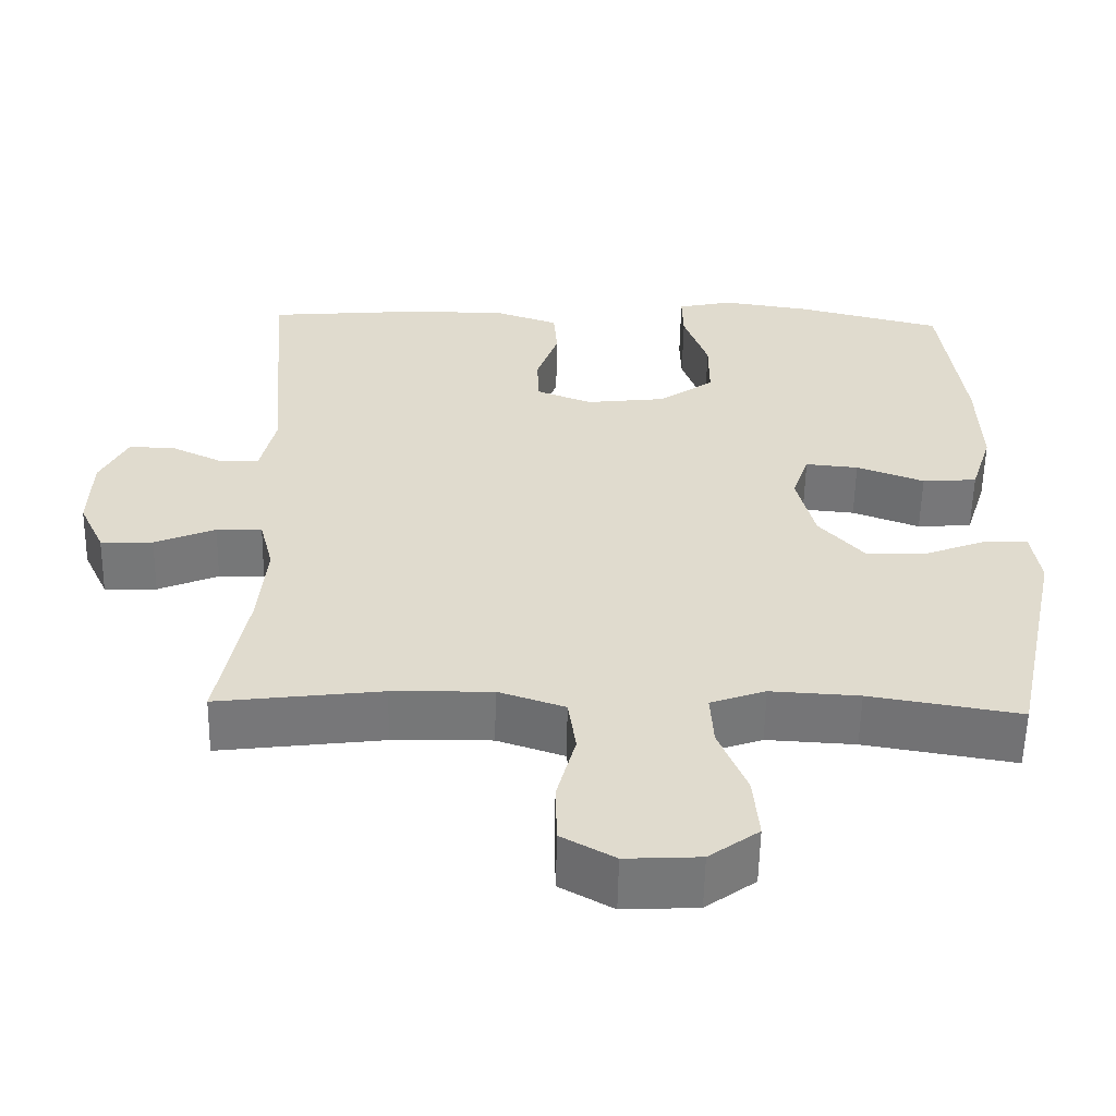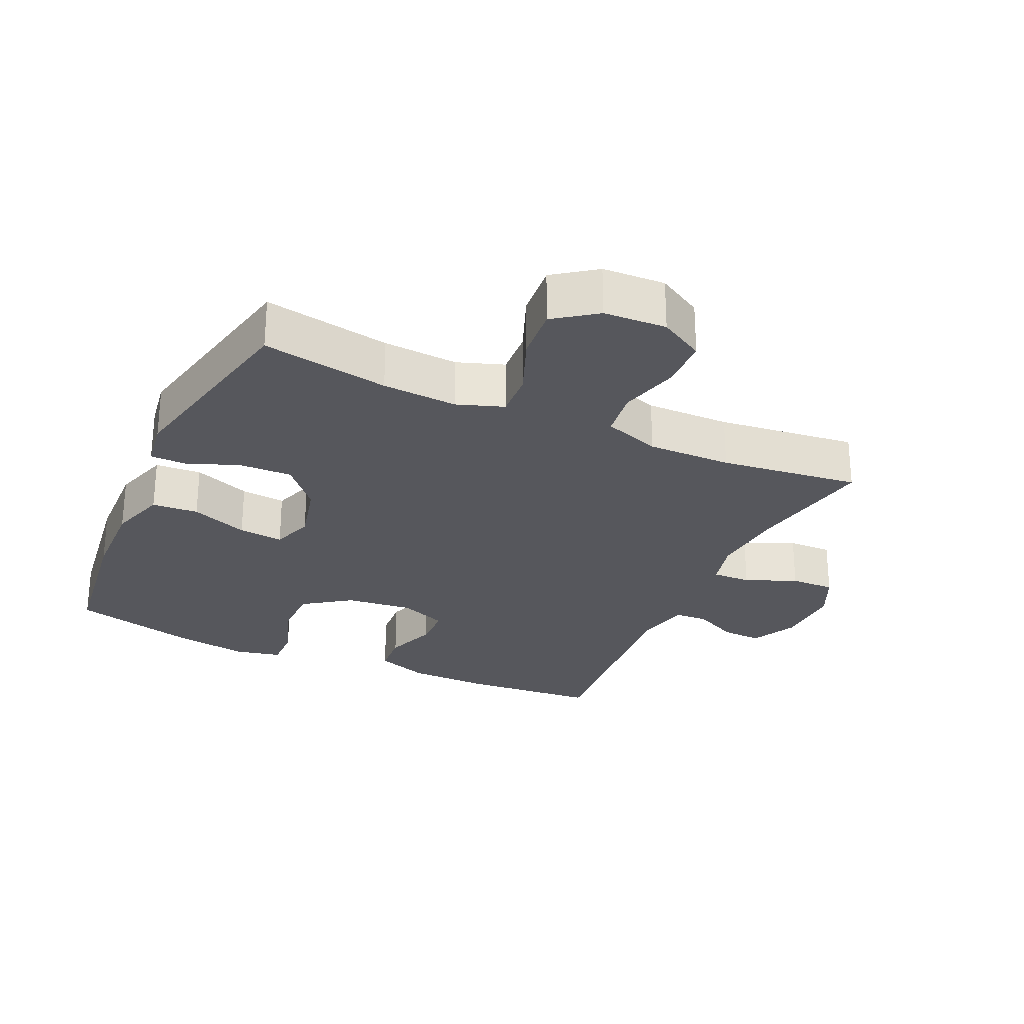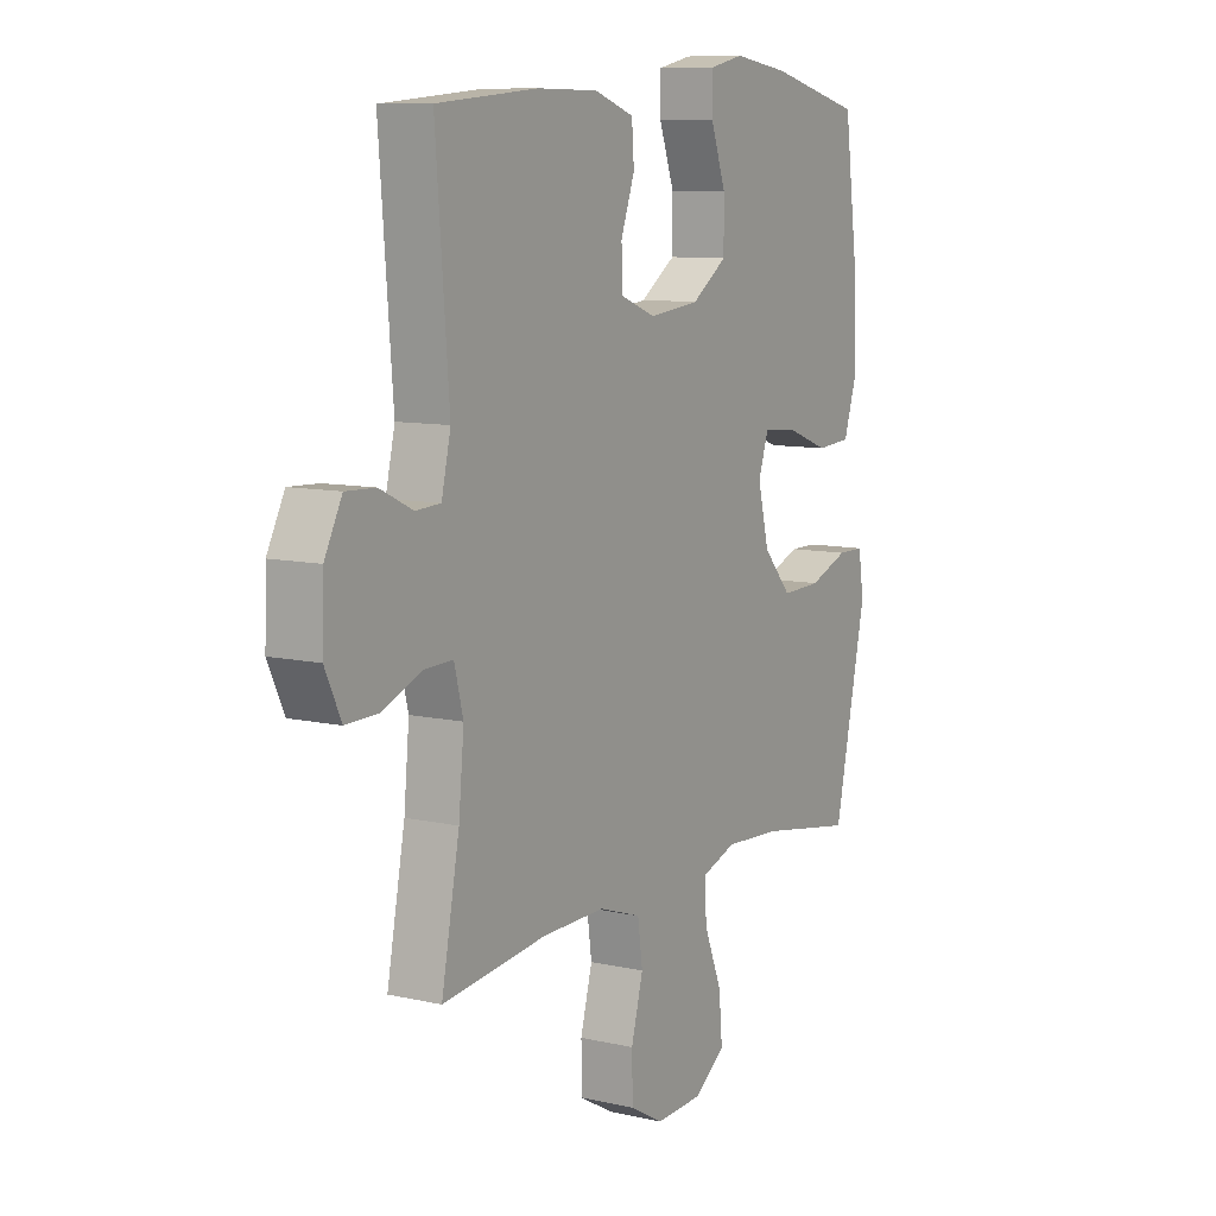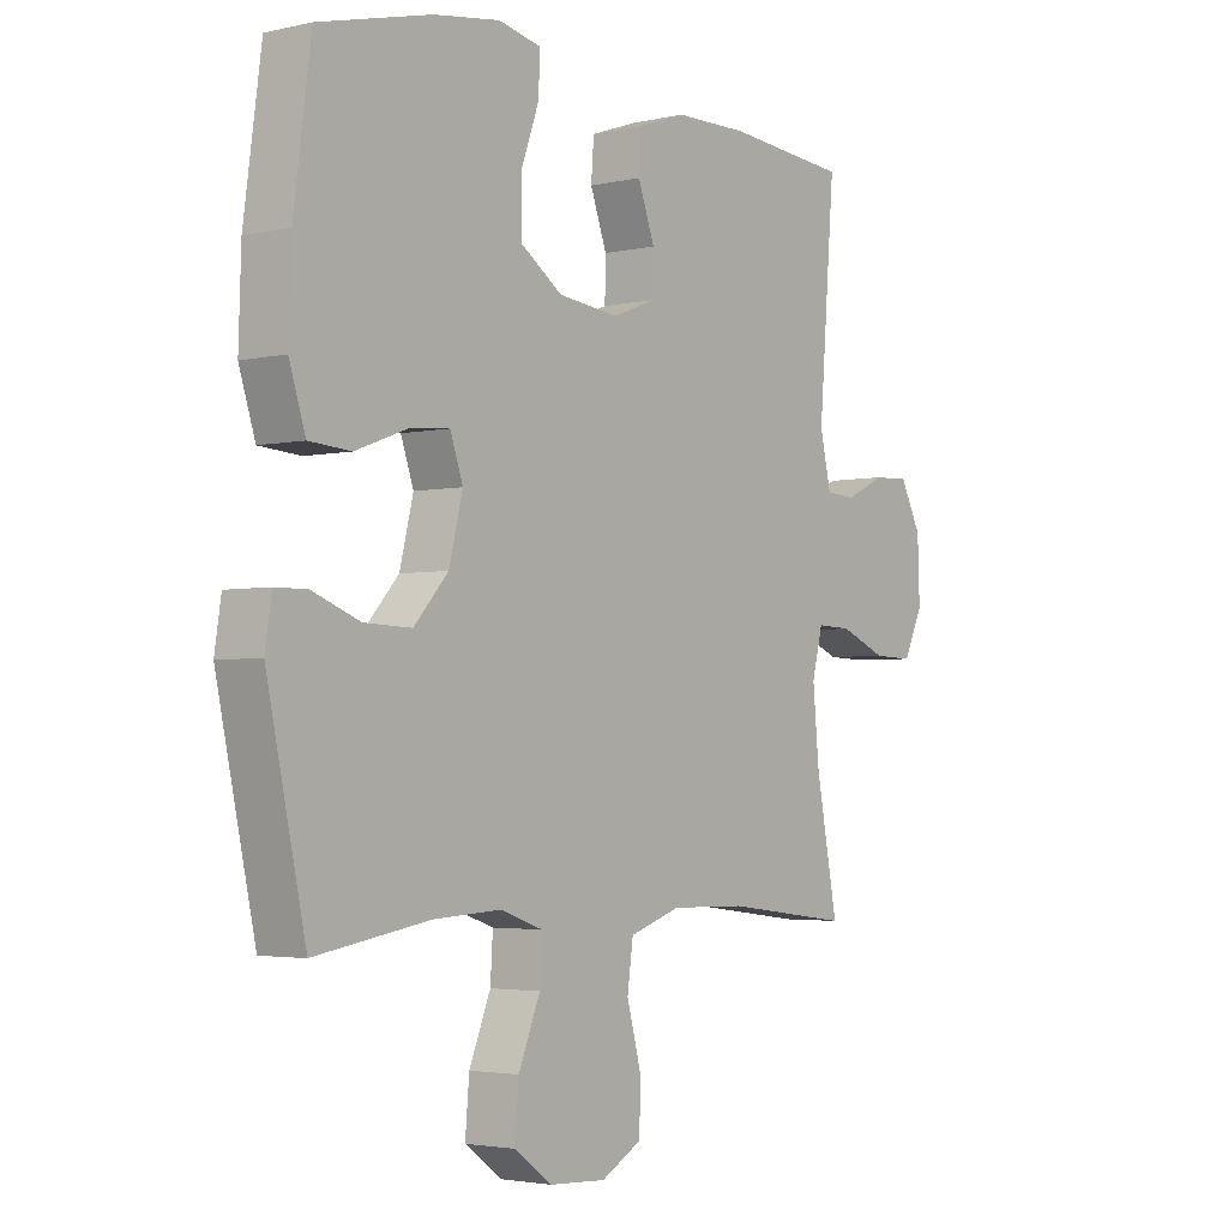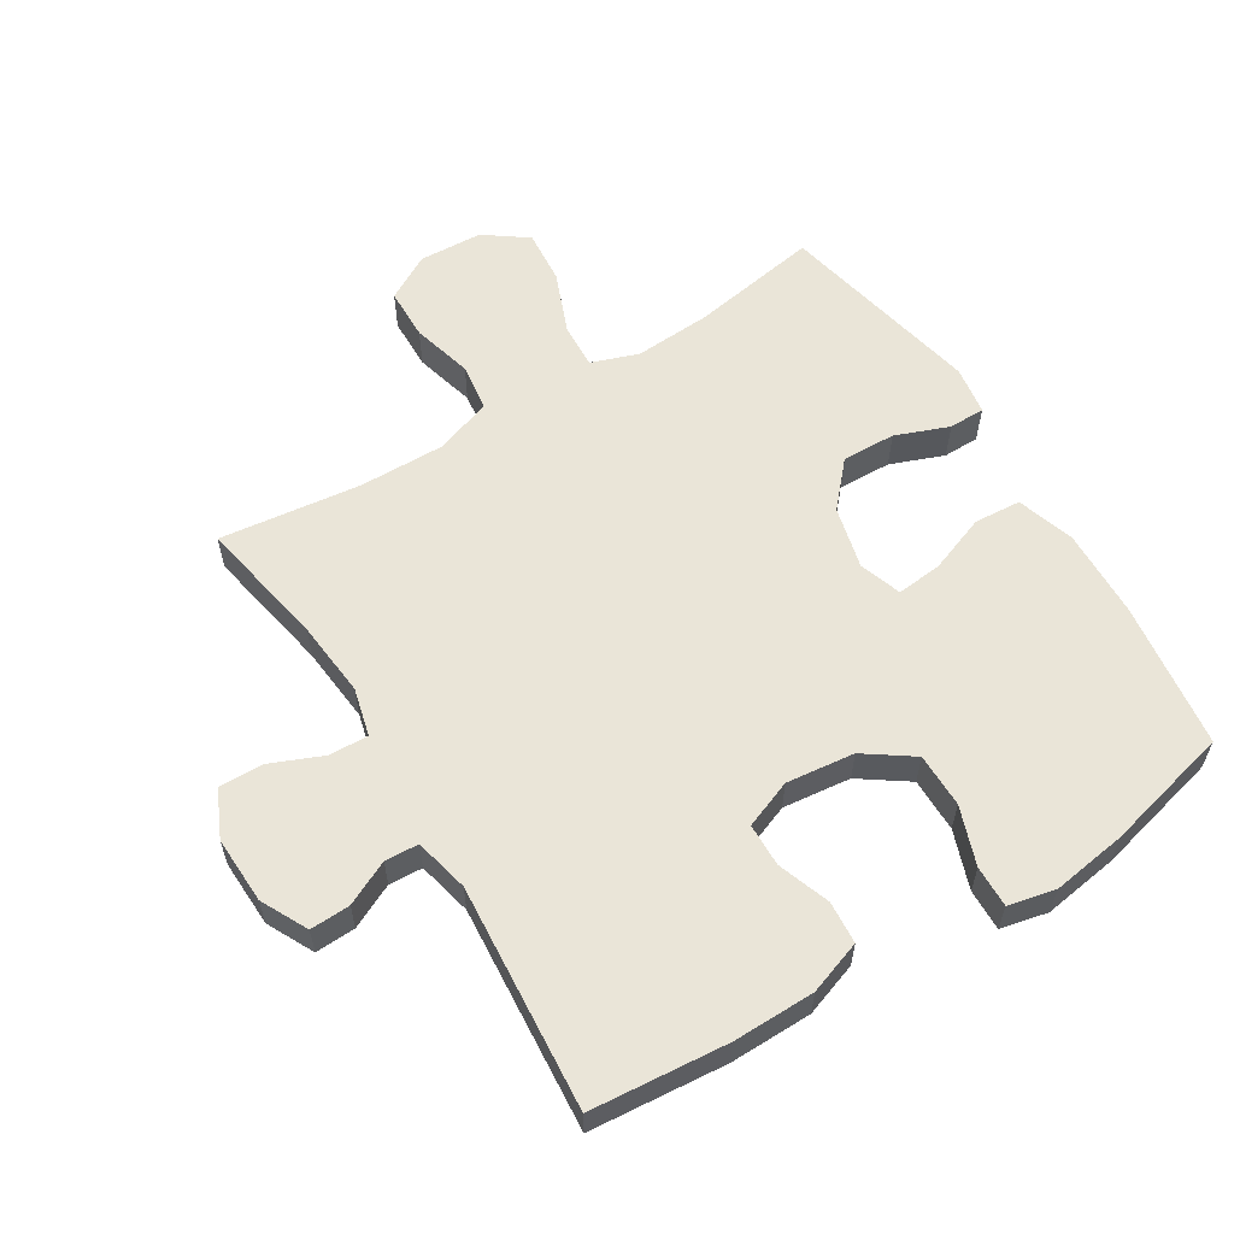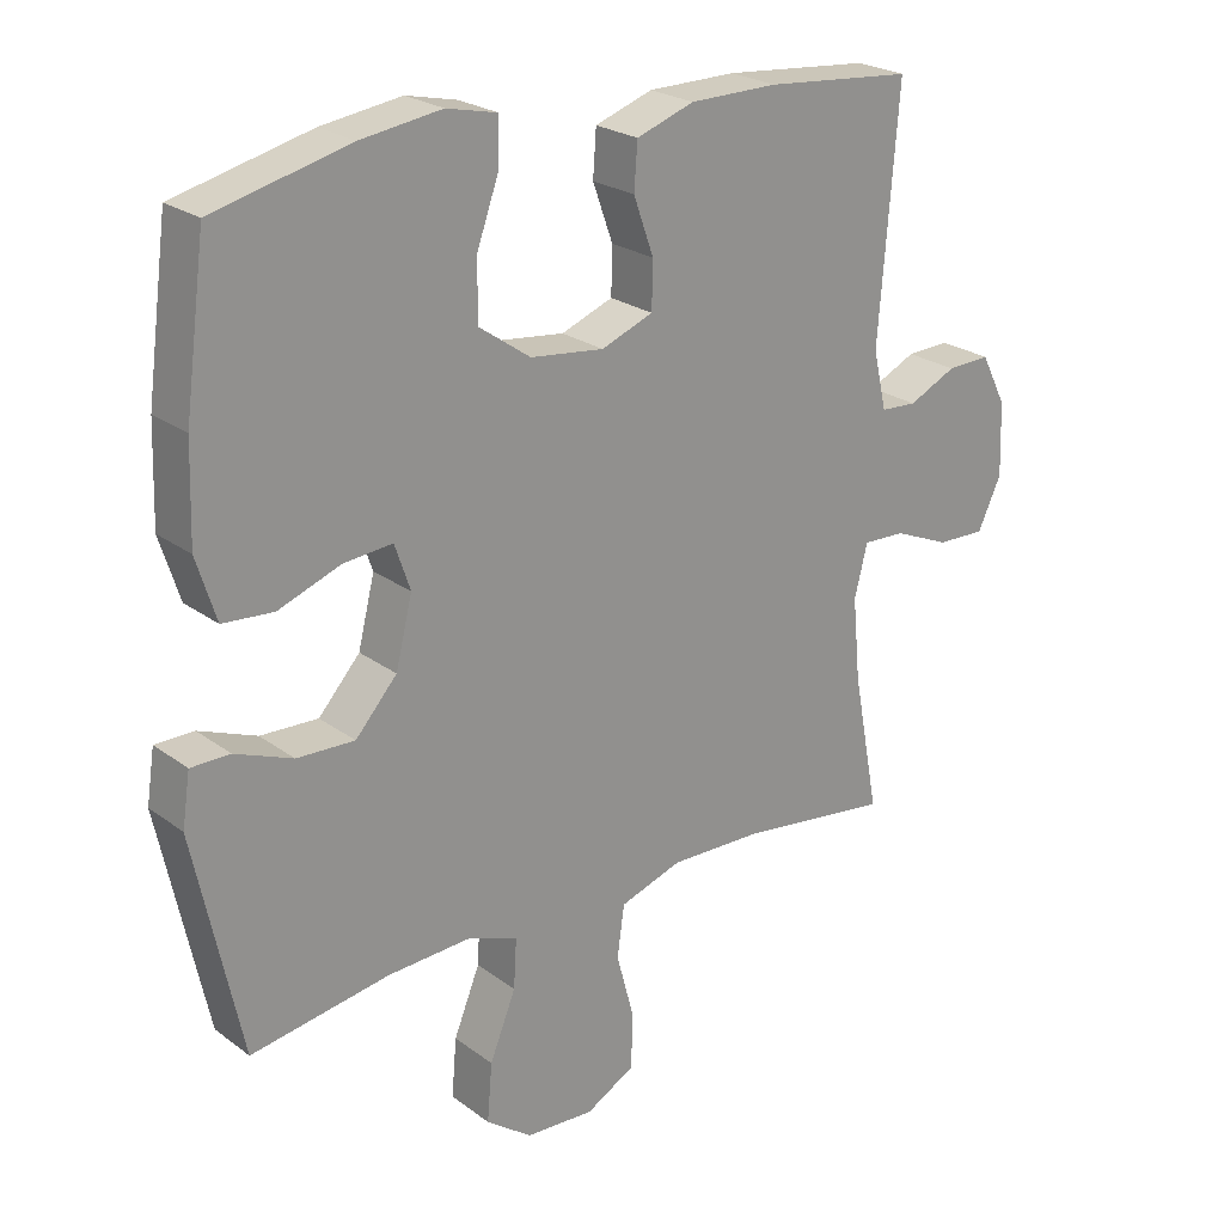
<metadata>
{"format":"obj","ext":"obj","renderer":"f3d","projection":"perspective","resolution":1024,"background":"white","views":[{"elev":-56.9,"azim":-1.1,"up":"+Z"},{"elev":-27.5,"azim":155.3,"up":"+Y"},{"elev":9.3,"azim":-59.1,"up":"+Z"},{"elev":-3.1,"azim":128.0,"up":"+Z"},{"elev":59.4,"azim":-31.7,"up":"+Y"},{"elev":23.6,"azim":140.7,"up":"+Z"}]}
</metadata>
<code>
o path8604
v 0.3229 0.0375 0.5873
v 0.2072 0.0375 0.6042
v 0.1343 0.0375 0.5879
v 0.1358 0.0375 0.5237
v 0.1678 0.0375 0.4339
v 0.1678 0.0375 0.3499
v 0.0941 0.0375 0.2983
v -0.01133 0.0375 0.2859
v -0.08563 0.0375 0.3147
v -0.08705 0.0375 0.3815
v -0.05825 0.0375 0.4622
v -0.06304 0.0375 0.5277
v -0.1457 0.0375 0.5564
v -0.2722 0.0375 0.5576
v -0.4837 0.0375 0.5389
v -0.4559 0.0375 0.1904
v -0.4752 0.0375 0.1061
v -0.5272 0.0375 0.1031
v -0.5956 0.0375 0.1358
v -0.6578 0.0375 0.1383
v -0.6943 0.0375 0.06635
v -0.6978 0.0375 -0.03773
v -0.6641 0.0375 -0.1101
v -0.5946 0.0375 -0.1081
v -0.5143 0.0375 -0.07416
v -0.4538 0.0375 -0.07198
v -0.4351 0.0375 -0.146
v -0.4461 0.0375 -0.2639
v -0.4837 0.0375 -0.463
v -0.2653 0.0375 -0.4356
v -0.1335 0.0375 -0.4331
v -0.04511 0.0375 -0.463
v -0.03481 0.0375 -0.5368
v -0.05984 0.0375 -0.6303
v -0.05804 0.0375 -0.7104
v 0.01229 0.0375 -0.7499
v 0.1107 0.0375 -0.7447
v 0.1764 0.0375 -0.6968
v 0.1693 0.0375 -0.613
v 0.1319 0.0375 -0.52
v 0.1276 0.0375 -0.4492
v 0.2008 0.0375 -0.4233
v 0.3185 0.0375 -0.4299
v 0.518 0.0375 -0.463
v 0.5856 0.0375 -0.1477
v 0.5742 0.0375 -0.07267
v 0.5183 0.0375 -0.07236
v 0.436 0.0375 -0.1042
v 0.3533 0.0375 -0.1072
v 0.2937 0.0375 -0.04029
v 0.2699 0.0375 0.05588
v 0.292 0.0375 0.1206
v 0.3623 0.0375 0.1141
v 0.452 0.0375 0.08078
v 0.5244 0.0375 0.08623
v 0.5527 0.0375 0.1754
v 0.5483 0.0375 0.3116
v 0.518 0.0375 0.5389
v 0.3229 -0.0375 0.5873
v 0.2072 -0.0375 0.6042
v 0.1343 -0.0375 0.5879
v 0.1358 -0.0375 0.5237
v 0.1678 -0.0375 0.4339
v 0.1678 -0.0375 0.3499
v 0.0941 -0.0375 0.2983
v -0.01133 -0.0375 0.2859
v -0.08563 -0.0375 0.3147
v -0.08705 -0.0375 0.3815
v -0.05825 -0.0375 0.4622
v -0.06304 -0.0375 0.5277
v -0.1457 -0.0375 0.5564
v -0.2722 -0.0375 0.5576
v -0.4837 -0.0375 0.5389
v -0.4559 -0.0375 0.1904
v -0.4752 -0.0375 0.1061
v -0.5272 -0.0375 0.1031
v -0.5956 -0.0375 0.1358
v -0.6578 -0.0375 0.1383
v -0.6943 -0.0375 0.06635
v -0.6978 -0.0375 -0.03773
v -0.6641 -0.0375 -0.1101
v -0.5946 -0.0375 -0.1081
v -0.5143 -0.0375 -0.07416
v -0.4538 -0.0375 -0.07198
v -0.4351 -0.0375 -0.146
v -0.4461 -0.0375 -0.2639
v -0.4837 -0.0375 -0.463
v -0.2653 -0.0375 -0.4356
v -0.1335 -0.0375 -0.4331
v -0.04511 -0.0375 -0.463
v -0.03481 -0.0375 -0.5368
v -0.05984 -0.0375 -0.6303
v -0.05804 -0.0375 -0.7104
v 0.01229 -0.0375 -0.7499
v 0.1107 -0.0375 -0.7447
v 0.1764 -0.0375 -0.6968
v 0.1693 -0.0375 -0.613
v 0.1319 -0.0375 -0.52
v 0.1276 -0.0375 -0.4492
v 0.2008 -0.0375 -0.4233
v 0.3185 -0.0375 -0.4299
v 0.518 -0.0375 -0.463
v 0.5856 -0.0375 -0.1477
v 0.5742 -0.0375 -0.07267
v 0.5183 -0.0375 -0.07236
v 0.436 -0.0375 -0.1042
v 0.3533 -0.0375 -0.1072
v 0.2937 -0.0375 -0.04029
v 0.2699 -0.0375 0.05588
v 0.292 -0.0375 0.1206
v 0.3623 -0.0375 0.1141
v 0.452 -0.0375 0.08078
v 0.5244 -0.0375 0.08623
v 0.5527 -0.0375 0.1754
v 0.5483 -0.0375 0.3116
v 0.518 -0.0375 0.5389
v 0.5856 0.0375 -0.1477
v 0.5742 0.0375 -0.07267
v 0.5742 0.0375 -0.07267
v 0.5183 0.0375 -0.07236
v 0.5244 0.0375 0.08623
v 0.5244 0.0375 0.08623
v 0.5527 0.0375 0.1754
v 0.5483 0.0375 0.3116
v 0.518 0.0375 -0.463
v 0.518 0.0375 -0.463
v 0.452 0.0375 0.08078
v 0.518 0.0375 0.5389
v 0.518 0.0375 0.5389
v 0.436 0.0375 -0.1042
v 0.3623 0.0375 0.1141
v 0.3533 0.0375 -0.1072
v 0.3229 0.0375 0.5873
v 0.3185 0.0375 -0.4299
v 0.292 0.0375 0.1206
v 0.292 0.0375 0.1206
v 0.2937 0.0375 -0.04029
v 0.2072 0.0375 0.6042
v 0.2008 0.0375 -0.4233
v 0.2699 0.0375 0.05588
v 0.1343 0.0375 0.5879
v 0.1343 0.0375 0.5879
v 0.1276 0.0375 -0.4492
v 0.1276 0.0375 -0.4492
v 0.1678 0.0375 0.4339
v 0.1678 0.0375 0.3499
v 0.1107 0.0375 -0.7447
v 0.1764 0.0375 -0.6968
v 0.1693 0.0375 -0.613
v 0.1319 0.0375 -0.52
v 0.0941 0.0375 0.2983
v 0.1358 0.0375 0.5237
v 0.01229 0.0375 -0.7499
v -0.01133 0.0375 0.2859
v -0.05804 0.0375 -0.7104
v -0.08563 0.0375 0.3147
v -0.08563 0.0375 0.3147
v -0.05984 0.0375 -0.6303
v -0.03481 0.0375 -0.5368
v -0.04511 0.0375 -0.463
v -0.04511 0.0375 -0.463
v -0.1335 0.0375 -0.4331
v -0.08705 0.0375 0.3815
v -0.05825 0.0375 0.4622
v -0.06304 0.0375 0.5277
v -0.06304 0.0375 0.5277
v -0.1457 0.0375 0.5564
v -0.2653 0.0375 -0.4356
v -0.2722 0.0375 0.5576
v -0.4837 0.0375 -0.463
v -0.4837 0.0375 -0.463
v -0.4351 0.0375 -0.146
v -0.4461 0.0375 -0.2639
v -0.4538 0.0375 -0.07198
v -0.4538 0.0375 -0.07198
v -0.5143 0.0375 -0.07416
v -0.4559 0.0375 0.1904
v -0.4752 0.0375 0.1061
v -0.4752 0.0375 0.1061
v -0.4837 0.0375 0.5389
v -0.4837 0.0375 0.5389
v -0.5272 0.0375 0.1031
v -0.5946 0.0375 -0.1081
v -0.5956 0.0375 0.1358
v -0.6641 0.0375 -0.1101
v -0.6641 0.0375 -0.1101
v -0.6578 0.0375 0.1383
v -0.6578 0.0375 0.1383
v -0.6943 0.0375 0.06635
v -0.6978 0.0375 -0.03773
v 0.5856 -0.0375 -0.1477
v 0.5742 -0.0375 -0.07267
v 0.5742 -0.0375 -0.07267
v 0.5183 -0.0375 -0.07236
v 0.5244 -0.0375 0.08623
v 0.5244 -0.0375 0.08623
v 0.5527 -0.0375 0.1754
v 0.5483 -0.0375 0.3116
v 0.518 -0.0375 -0.463
v 0.518 -0.0375 -0.463
v 0.452 -0.0375 0.08078
v 0.518 -0.0375 0.5389
v 0.518 -0.0375 0.5389
v 0.436 -0.0375 -0.1042
v 0.3623 -0.0375 0.1141
v 0.3533 -0.0375 -0.1072
v 0.3229 -0.0375 0.5873
v 0.3185 -0.0375 -0.4299
v 0.292 -0.0375 0.1206
v 0.292 -0.0375 0.1206
v 0.2937 -0.0375 -0.04029
v 0.2072 -0.0375 0.6042
v 0.2008 -0.0375 -0.4233
v 0.2699 -0.0375 0.05588
v 0.1343 -0.0375 0.5879
v 0.1343 -0.0375 0.5879
v 0.1276 -0.0375 -0.4492
v 0.1276 -0.0375 -0.4492
v 0.1678 -0.0375 0.4339
v 0.1678 -0.0375 0.3499
v 0.1107 -0.0375 -0.7447
v 0.1764 -0.0375 -0.6968
v 0.1693 -0.0375 -0.613
v 0.1319 -0.0375 -0.52
v 0.0941 -0.0375 0.2983
v 0.1358 -0.0375 0.5237
v 0.01229 -0.0375 -0.7499
v -0.01133 -0.0375 0.2859
v -0.05804 -0.0375 -0.7104
v -0.08563 -0.0375 0.3147
v -0.08563 -0.0375 0.3147
v -0.05984 -0.0375 -0.6303
v -0.03481 -0.0375 -0.5368
v -0.04511 -0.0375 -0.463
v -0.04511 -0.0375 -0.463
v -0.1335 -0.0375 -0.4331
v -0.08705 -0.0375 0.3815
v -0.05825 -0.0375 0.4622
v -0.06304 -0.0375 0.5277
v -0.06304 -0.0375 0.5277
v -0.1457 -0.0375 0.5564
v -0.2653 -0.0375 -0.4356
v -0.2722 -0.0375 0.5576
v -0.4837 -0.0375 -0.463
v -0.4837 -0.0375 -0.463
v -0.4351 -0.0375 -0.146
v -0.4461 -0.0375 -0.2639
v -0.4538 -0.0375 -0.07198
v -0.4538 -0.0375 -0.07198
v -0.5143 -0.0375 -0.07416
v -0.4559 -0.0375 0.1904
v -0.4752 -0.0375 0.1061
v -0.4752 -0.0375 0.1061
v -0.4837 -0.0375 0.5389
v -0.4837 -0.0375 0.5389
v -0.5272 -0.0375 0.1031
v -0.5946 -0.0375 -0.1081
v -0.5956 -0.0375 0.1358
v -0.6641 -0.0375 -0.1101
v -0.6641 -0.0375 -0.1101
v -0.6578 -0.0375 0.1383
v -0.6578 -0.0375 0.1383
v -0.6943 -0.0375 0.06635
v -0.6978 -0.0375 -0.03773
f 230 248 228
f 199 204 208
f 224 233 223
f 227 232 229
f 256 250 252
f 236 246 242
f 228 236 214
f 197 205 201
f 215 226 212
f 250 256 264
f 197 201 195
f 207 220 198
f 241 243 237
f 259 257 264
f 228 246 236
f 252 230 251
f 239 241 238
f 248 252 250
f 212 219 207
f 205 220 209
f 223 221 222
f 211 236 234
f 204 191 194
f 219 212 226
f 242 246 247
f 209 225 214
f 251 230 243
f 217 213 211
f 202 207 198
f 252 248 230
f 264 256 263
f 228 248 246
f 198 205 197
f 237 243 230
f 214 236 211
f 223 232 221
f 217 233 224
f 261 263 258
f 221 232 227
f 258 263 256
f 198 220 205
f 254 251 243
f 206 208 204
f 238 241 237
f 233 232 223
f 225 228 214
f 250 264 257
f 191 204 199
f 194 191 192
f 217 234 233
f 211 213 206
f 211 234 217
f 208 206 213
f 242 247 244
f 220 207 219
f 220 225 209
f 45 119 193 103
f 46 47 105 104
f 122 56 114 196
f 56 57 115 114
f 126 45 103 200
f 54 55 113 112
f 57 129 203 115
f 47 48 106 105
f 53 54 112 111
f 48 49 107 106
f 58 1 59 116
f 43 44 102 101
f 136 53 111 210
f 49 50 108 107
f 1 2 60 59
f 42 43 101 100
f 50 51 109 108
f 51 52 110 109
f 2 142 216 60
f 144 42 100 218
f 5 6 64 63
f 37 38 96 95
f 38 39 97 96
f 39 40 98 97
f 6 7 65 64
f 4 5 63 62
f 3 4 62 61
f 40 41 99 98
f 36 37 95 94
f 7 8 66 65
f 35 36 94 93
f 8 157 231 66
f 34 35 93 92
f 33 34 92 91
f 161 33 91 235
f 31 32 90 89
f 10 11 69 68
f 11 166 240 69
f 12 13 71 70
f 9 10 68 67
f 30 31 89 88
f 13 14 72 71
f 171 30 88 245
f 27 28 86 85
f 175 27 85 249
f 25 26 84 83
f 16 179 253 74
f 181 16 74 255
f 14 15 73 72
f 28 29 87 86
f 17 18 76 75
f 24 25 83 82
f 18 19 77 76
f 186 24 82 260
f 19 188 262 77
f 20 21 79 78
f 22 23 81 80
f 21 22 80 79
f 156 154 174
f 125 134 130
f 150 149 159
f 153 155 158
f 182 178 176
f 162 168 172
f 154 140 162
f 123 127 131
f 141 138 152
f 176 190 182
f 123 121 127
f 133 124 146
f 167 163 169
f 185 190 183
f 154 162 172
f 178 177 156
f 165 164 167
f 174 176 178
f 138 133 145
f 131 135 146
f 149 148 147
f 137 160 162
f 130 120 117
f 145 152 138
f 168 173 172
f 135 140 151
f 177 169 156
f 143 137 139
f 128 124 133
f 178 156 174
f 190 189 182
f 154 172 174
f 124 123 131
f 163 156 169
f 140 137 162
f 149 147 158
f 143 150 159
f 187 184 189
f 147 153 158
f 184 182 189
f 124 131 146
f 180 169 177
f 132 130 134
f 164 163 167
f 159 149 158
f 151 140 154
f 176 183 190
f 117 125 130
f 120 118 117
f 143 159 160
f 137 132 139
f 137 143 160
f 134 139 132
f 168 170 173
f 146 145 133
f 146 135 151

</code>
